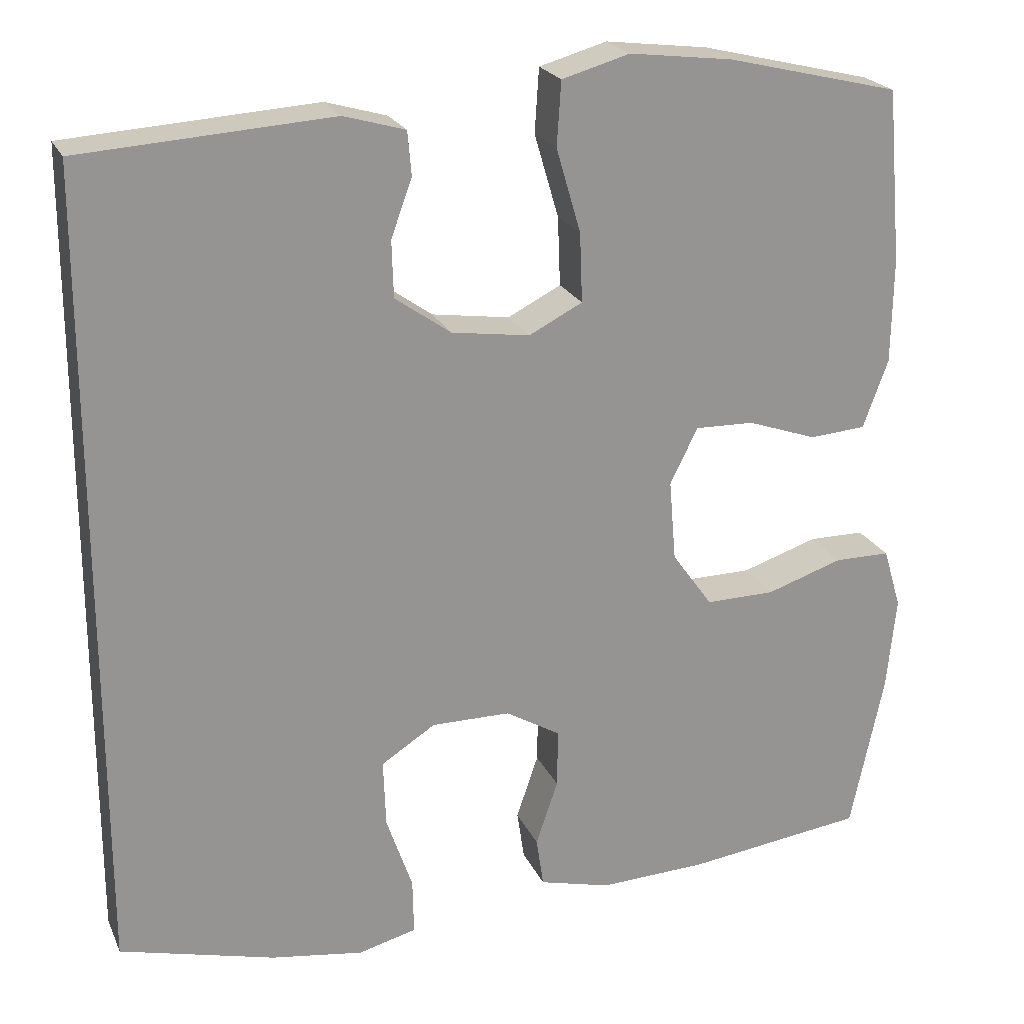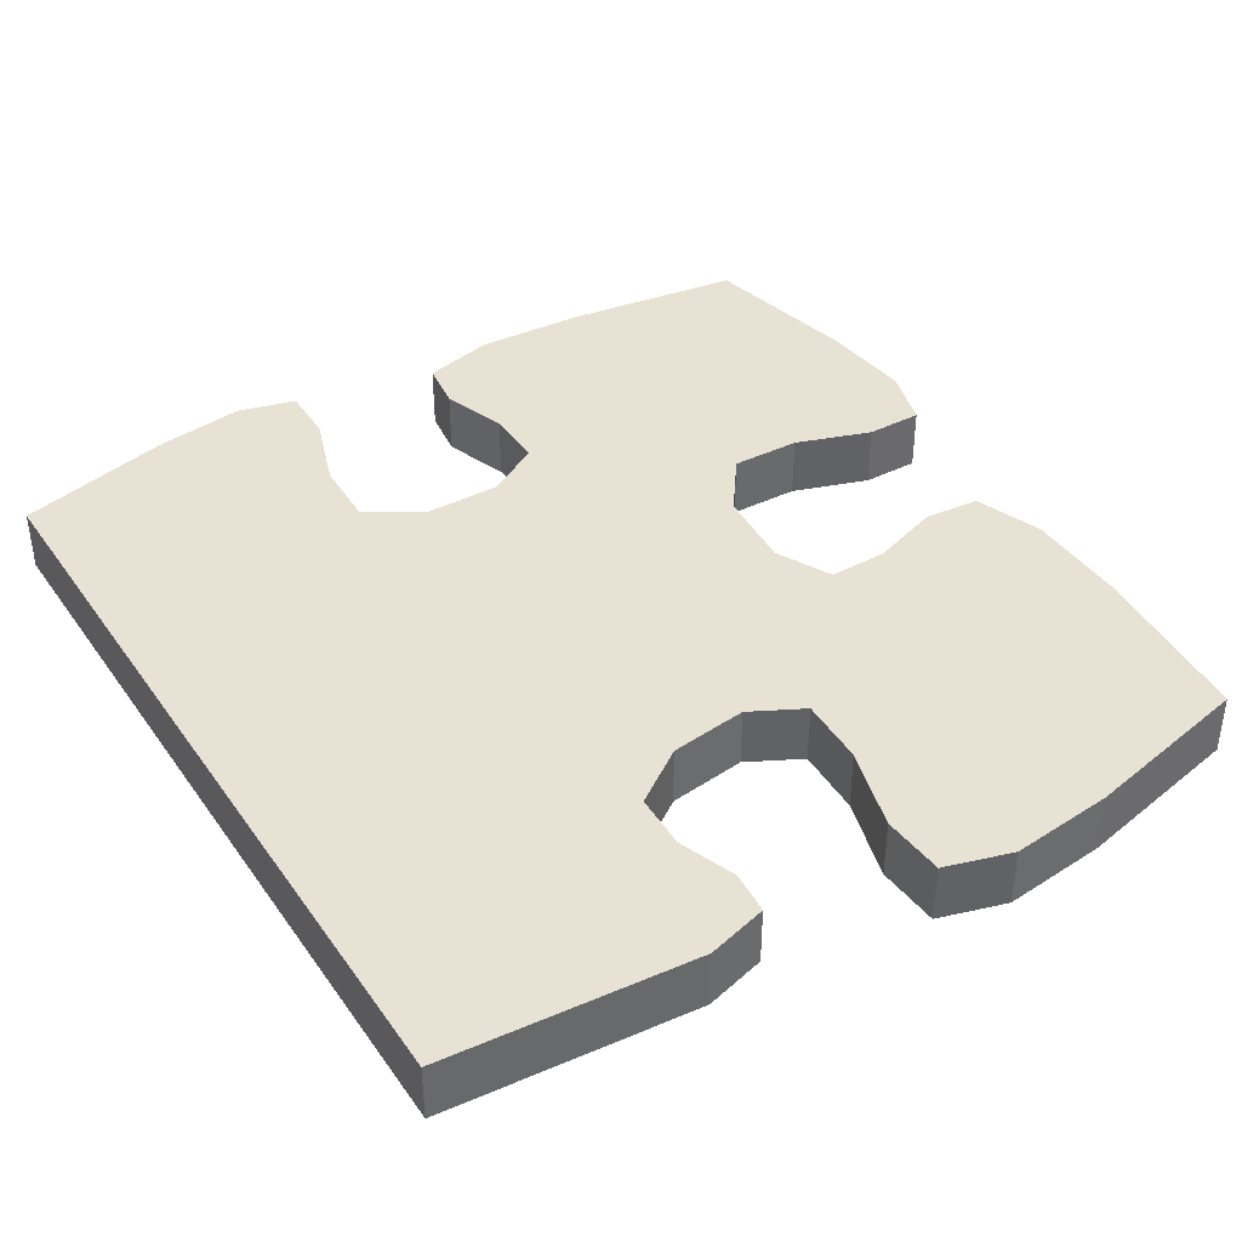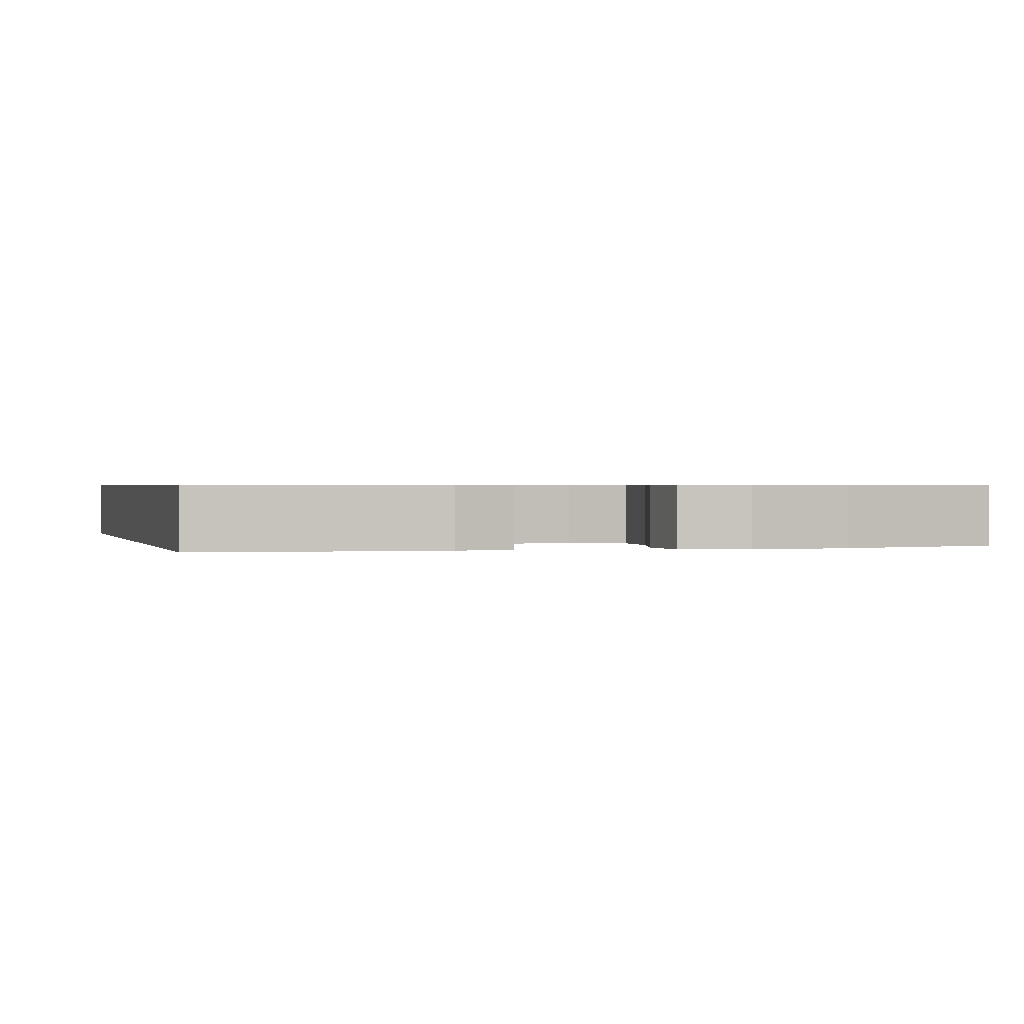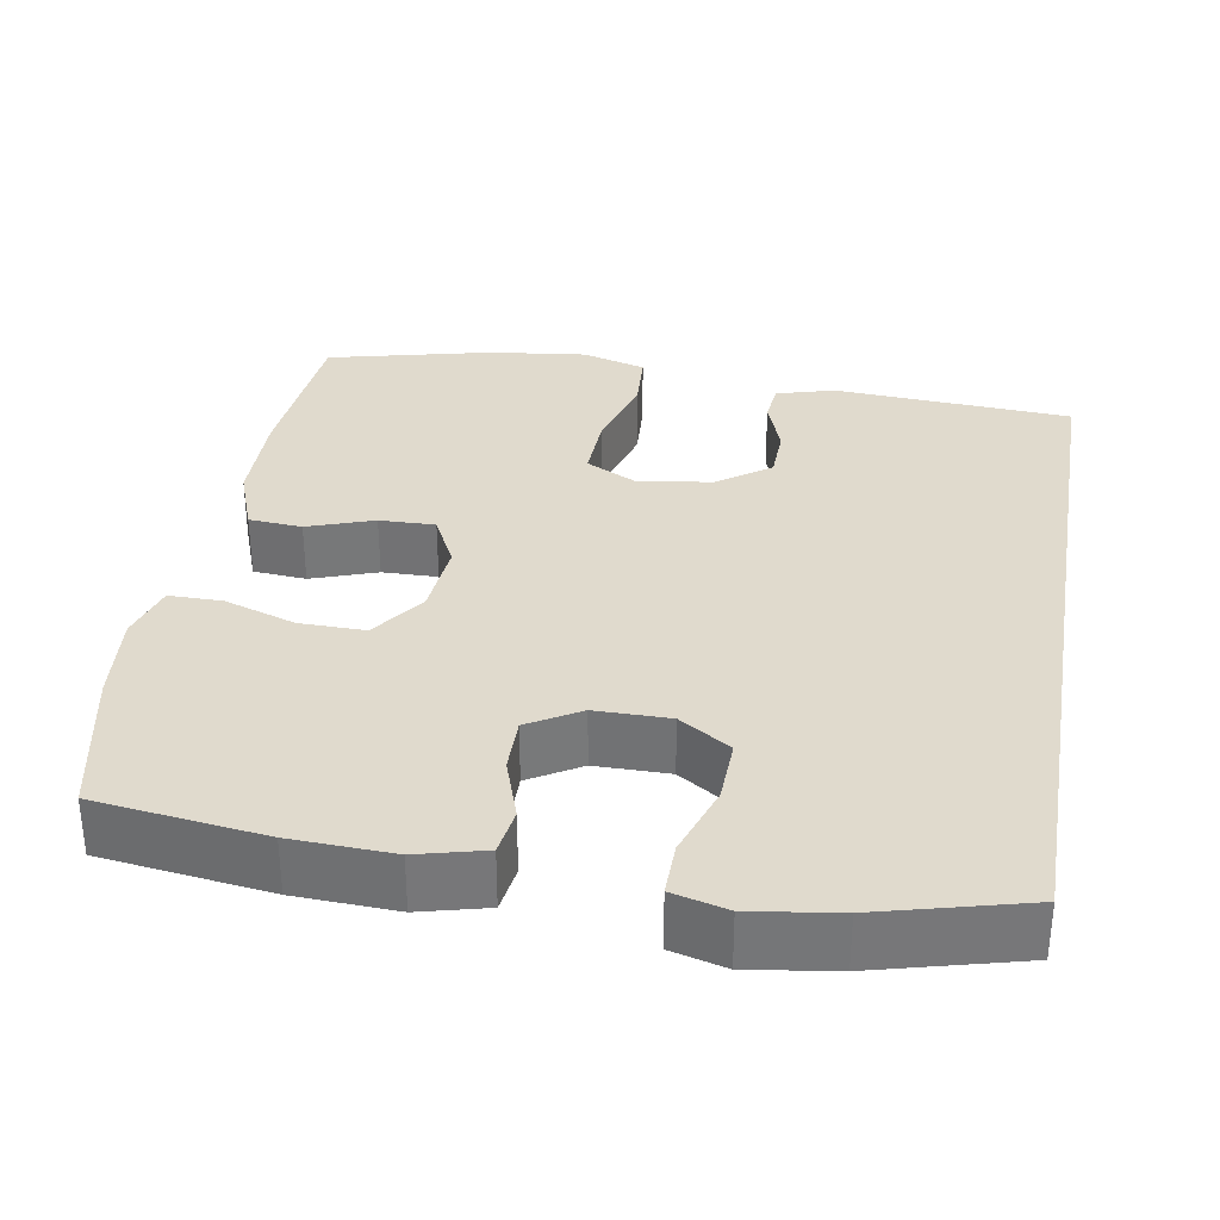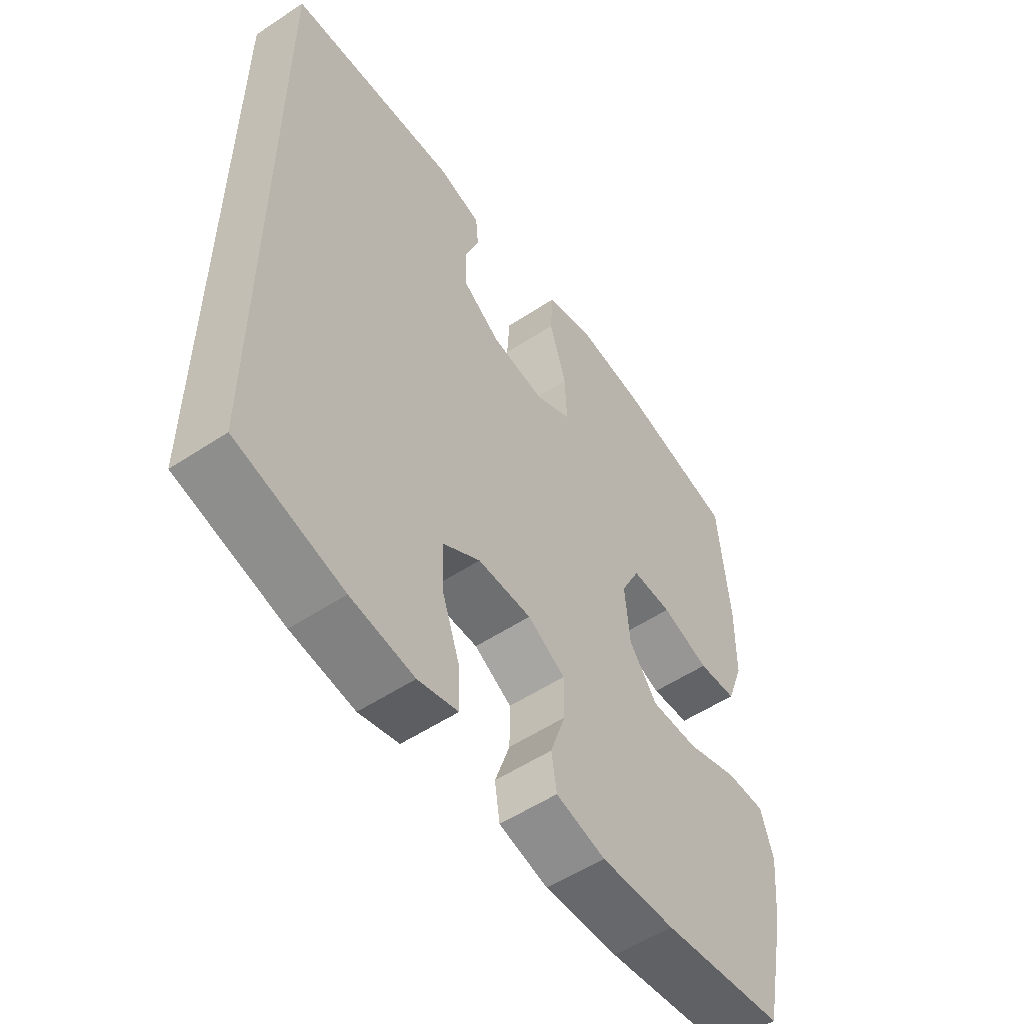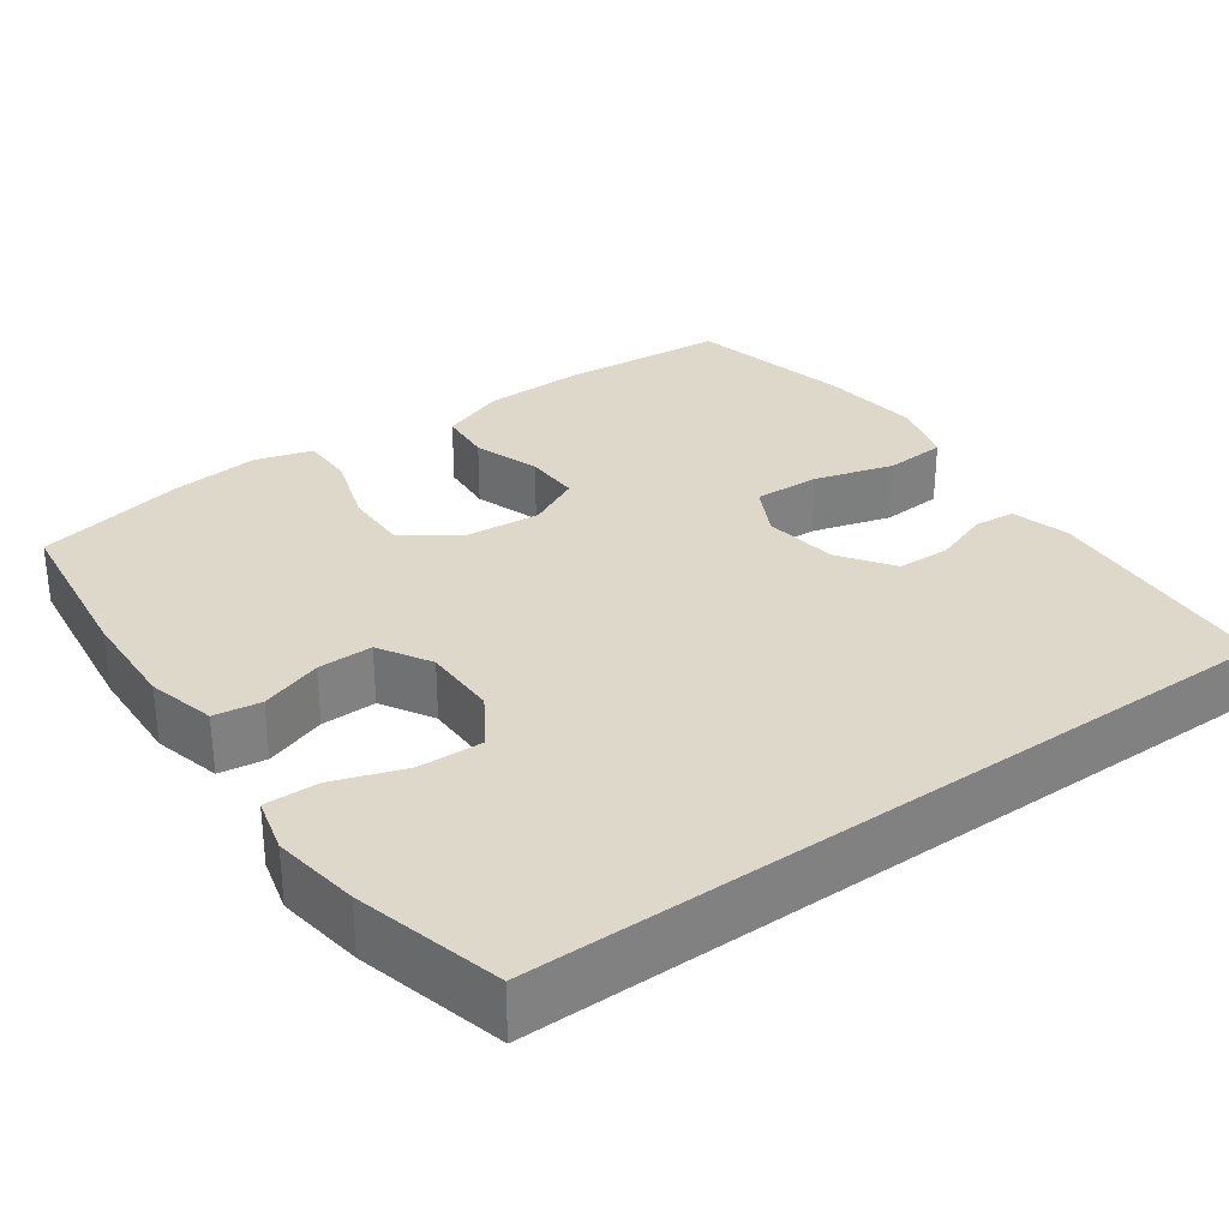
<metadata>
{"format":"obj","ext":"obj","renderer":"f3d","projection":"perspective","resolution":1024,"background":"white","views":[{"elev":22.2,"azim":-19.4,"up":"+Z"},{"elev":39.8,"azim":-31.5,"up":"+Y"},{"elev":0.7,"azim":-15.8,"up":"+Y"},{"elev":33.1,"azim":-170.4,"up":"+Y"},{"elev":-54.4,"azim":-54.9,"up":"+Z"},{"elev":31.0,"azim":-125.6,"up":"+Y"}]}
</metadata>
<code>
o path4314
v -0.4998 0.0375 -0.497
v -0.3065 0.0375 -0.547
v -0.1919 0.0375 -0.5638
v -0.1196 0.0375 -0.5449
v -0.1209 0.0375 -0.4752
v -0.1536 0.0375 -0.3804
v -0.1566 0.0375 -0.2966
v -0.08921 0.0375 -0.2534
v 0.008645 0.0375 -0.2537
v 0.07689 0.0375 -0.2939
v 0.07599 0.0375 -0.3664
v 0.04852 0.0375 -0.4474
v 0.05764 0.0375 -0.5092
v 0.1467 0.0375 -0.5318
v 0.2803 0.0375 -0.5261
v 0.5021 0.0375 -0.497
v 0.5436 0.0375 -0.3
v 0.5552 0.0375 -0.183
v 0.533 0.0375 -0.1085
v 0.4631 0.0375 -0.1083
v 0.3687 0.0375 -0.1397
v 0.2826 0.0375 -0.1408
v 0.2322 0.0375 -0.07074
v 0.2238 0.0375 0.02979
v 0.2582 0.0375 0.09942
v 0.3312 0.0375 0.09769
v 0.4178 0.0375 0.06761
v 0.4878 0.0375 0.07305
v 0.5189 0.0375 0.1581
v 0.5209 0.0375 0.288
v 0.5021 0.0375 0.5047
v 0.2874 0.0375 0.5561
v 0.1588 0.0375 0.5717
v 0.07456 0.0375 0.5477
v 0.06926 0.0375 0.4681
v 0.09963 0.0375 0.364
v 0.1029 0.0375 0.2781
v 0.03644 0.0375 0.244
v -0.06094 0.0375 0.258
v -0.1303 0.0375 0.3071
v -0.1324 0.0375 0.3772
v -0.1063 0.0375 0.4493
v -0.1111 0.0375 0.5035
v -0.1876 0.0375 0.5254
v -0.4998 0.0375 0.5047
v -0.4998 -0.0375 -0.497
v -0.3065 -0.0375 -0.547
v -0.1919 -0.0375 -0.5638
v -0.1196 -0.0375 -0.5449
v -0.1209 -0.0375 -0.4752
v -0.1536 -0.0375 -0.3804
v -0.1566 -0.0375 -0.2966
v -0.08921 -0.0375 -0.2534
v 0.008645 -0.0375 -0.2537
v 0.07689 -0.0375 -0.2939
v 0.07599 -0.0375 -0.3664
v 0.04852 -0.0375 -0.4474
v 0.05764 -0.0375 -0.5092
v 0.1467 -0.0375 -0.5318
v 0.2803 -0.0375 -0.5261
v 0.5021 -0.0375 -0.497
v 0.5436 -0.0375 -0.3
v 0.5552 -0.0375 -0.183
v 0.533 -0.0375 -0.1085
v 0.4631 -0.0375 -0.1083
v 0.3687 -0.0375 -0.1397
v 0.2826 -0.0375 -0.1408
v 0.2322 -0.0375 -0.07074
v 0.2238 -0.0375 0.02979
v 0.2582 -0.0375 0.09942
v 0.3312 -0.0375 0.09769
v 0.4178 -0.0375 0.06761
v 0.4878 -0.0375 0.07305
v 0.5189 -0.0375 0.1581
v 0.5209 -0.0375 0.288
v 0.5021 -0.0375 0.5047
v 0.2874 -0.0375 0.5561
v 0.1588 -0.0375 0.5717
v 0.07456 -0.0375 0.5477
v 0.06926 -0.0375 0.4681
v 0.09963 -0.0375 0.364
v 0.1029 -0.0375 0.2781
v 0.03644 -0.0375 0.244
v -0.06094 -0.0375 0.258
v -0.1303 -0.0375 0.3071
v -0.1324 -0.0375 0.3772
v -0.1063 -0.0375 0.4493
v -0.1111 -0.0375 0.5035
v -0.1876 -0.0375 0.5254
v -0.4998 -0.0375 0.5047
v -0.3065 0.0375 -0.547
v -0.1919 0.0375 -0.5638
v -0.1196 0.0375 -0.5449
v -0.1196 0.0375 -0.5449
v -0.1209 0.0375 -0.4752
v 0.05764 0.0375 -0.5092
v 0.05764 0.0375 -0.5092
v 0.1467 0.0375 -0.5318
v 0.2803 0.0375 -0.5261
v -0.4998 0.0375 -0.497
v -0.4998 0.0375 -0.497
v 0.04852 0.0375 -0.4474
v 0.5021 0.0375 -0.497
v 0.5021 0.0375 -0.497
v -0.4998 0.0375 0.5047
v -0.4998 0.0375 0.5047
v -0.1536 0.0375 -0.3804
v 0.07599 0.0375 -0.3664
v 0.5436 0.0375 -0.3
v -0.1566 0.0375 -0.2966
v 0.07689 0.0375 -0.2939
v 0.07689 0.0375 -0.2939
v 0.5552 0.0375 -0.183
v -0.08921 0.0375 -0.2534
v 0.008645 0.0375 -0.2537
v 0.3687 0.0375 -0.1397
v 0.2826 0.0375 -0.1408
v 0.533 0.0375 -0.1085
v 0.533 0.0375 -0.1085
v 0.2322 0.0375 -0.07074
v 0.4631 0.0375 -0.1083
v 0.2238 0.0375 0.02979
v 0.2582 0.0375 0.09942
v 0.2582 0.0375 0.09942
v 0.3312 0.0375 0.09769
v 0.4178 0.0375 0.06761
v 0.4878 0.0375 0.07305
v 0.4878 0.0375 0.07305
v 0.5189 0.0375 0.1581
v 0.03644 0.0375 0.244
v -0.06094 0.0375 0.258
v 0.5209 0.0375 0.288
v 0.1029 0.0375 0.2781
v 0.1029 0.0375 0.2781
v -0.1303 0.0375 0.3071
v 0.09963 0.0375 0.364
v -0.1324 0.0375 0.3772
v 0.06926 0.0375 0.4681
v -0.1063 0.0375 0.4493
v -0.1111 0.0375 0.5035
v -0.1111 0.0375 0.5035
v 0.07456 0.0375 0.5477
v 0.07456 0.0375 0.5477
v 0.5021 0.0375 0.5047
v 0.5021 0.0375 0.5047
v -0.1876 0.0375 0.5254
v 0.2874 0.0375 0.5561
v 0.1588 0.0375 0.5717
v -0.3065 -0.0375 -0.547
v -0.1919 -0.0375 -0.5638
v -0.1196 -0.0375 -0.5449
v -0.1196 -0.0375 -0.5449
v -0.1209 -0.0375 -0.4752
v 0.05764 -0.0375 -0.5092
v 0.05764 -0.0375 -0.5092
v 0.1467 -0.0375 -0.5318
v 0.2803 -0.0375 -0.5261
v -0.4998 -0.0375 -0.497
v -0.4998 -0.0375 -0.497
v 0.04852 -0.0375 -0.4474
v 0.5021 -0.0375 -0.497
v 0.5021 -0.0375 -0.497
v -0.4998 -0.0375 0.5047
v -0.4998 -0.0375 0.5047
v -0.1536 -0.0375 -0.3804
v 0.07599 -0.0375 -0.3664
v 0.5436 -0.0375 -0.3
v -0.1566 -0.0375 -0.2966
v 0.07689 -0.0375 -0.2939
v 0.07689 -0.0375 -0.2939
v 0.5552 -0.0375 -0.183
v -0.08921 -0.0375 -0.2534
v 0.008645 -0.0375 -0.2537
v 0.3687 -0.0375 -0.1397
v 0.2826 -0.0375 -0.1408
v 0.533 -0.0375 -0.1085
v 0.533 -0.0375 -0.1085
v 0.2322 -0.0375 -0.07074
v 0.4631 -0.0375 -0.1083
v 0.2238 -0.0375 0.02979
v 0.2582 -0.0375 0.09942
v 0.2582 -0.0375 0.09942
v 0.3312 -0.0375 0.09769
v 0.4178 -0.0375 0.06761
v 0.4878 -0.0375 0.07305
v 0.4878 -0.0375 0.07305
v 0.5189 -0.0375 0.1581
v 0.03644 -0.0375 0.244
v -0.06094 -0.0375 0.258
v 0.5209 -0.0375 0.288
v 0.1029 -0.0375 0.2781
v 0.1029 -0.0375 0.2781
v -0.1303 -0.0375 0.3071
v 0.09963 -0.0375 0.364
v -0.1324 -0.0375 0.3772
v 0.06926 -0.0375 0.4681
v -0.1063 -0.0375 0.4493
v -0.1111 -0.0375 0.5035
v -0.1111 -0.0375 0.5035
v 0.07456 -0.0375 0.5477
v 0.07456 -0.0375 0.5477
v 0.5021 -0.0375 0.5047
v 0.5021 -0.0375 0.5047
v -0.1876 -0.0375 0.5254
v 0.2874 -0.0375 0.5561
v 0.1588 -0.0375 0.5717
f 160 156 166
f 183 191 181
f 178 169 175
f 175 157 174
f 191 183 190
f 204 197 198
f 187 184 185
f 167 157 161
f 154 156 160
f 180 181 188
f 174 171 179
f 169 178 173
f 168 172 193
f 167 174 157
f 172 188 189
f 190 183 187
f 176 179 171
f 188 181 191
f 173 180 188
f 187 183 184
f 205 190 202
f 196 206 200
f 158 168 163
f 163 195 204
f 171 174 167
f 194 206 196
f 166 175 169
f 205 194 190
f 191 190 194
f 163 168 193
f 193 172 189
f 165 150 153
f 173 188 172
f 149 165 158
f 204 195 197
f 194 205 206
f 163 193 195
f 173 178 180
f 165 168 158
f 157 166 156
f 153 150 151
f 150 165 149
f 157 175 166
f 2 3 48 47
f 3 94 152 48
f 4 5 50 49
f 97 14 59 155
f 14 15 60 59
f 101 2 47 159
f 12 13 58 57
f 15 104 162 60
f 106 1 46 164
f 5 6 51 50
f 11 12 57 56
f 16 17 62 61
f 6 7 52 51
f 112 11 56 170
f 17 18 63 62
f 7 8 53 52
f 9 10 55 54
f 8 9 54 53
f 21 22 67 66
f 18 119 177 63
f 22 23 68 67
f 20 21 66 65
f 19 20 65 64
f 23 24 69 68
f 24 124 182 69
f 26 27 72 71
f 27 128 186 72
f 28 29 74 73
f 25 26 71 70
f 38 39 84 83
f 29 30 75 74
f 134 38 83 192
f 39 40 85 84
f 36 37 82 81
f 40 41 86 85
f 35 36 81 80
f 41 42 87 86
f 42 141 199 87
f 143 35 80 201
f 30 145 203 75
f 43 44 89 88
f 44 45 90 89
f 31 32 77 76
f 33 34 79 78
f 32 33 78 77
f 102 108 98
f 125 123 133
f 120 117 111
f 117 116 99
f 133 132 125
f 146 140 139
f 129 127 126
f 109 103 99
f 96 102 98
f 122 130 123
f 116 121 113
f 111 115 120
f 110 135 114
f 109 99 116
f 114 131 130
f 132 129 125
f 118 113 121
f 130 133 123
f 115 130 122
f 129 126 125
f 147 144 132
f 138 142 148
f 100 105 110
f 105 146 137
f 113 109 116
f 136 138 148
f 108 111 117
f 147 132 136
f 133 136 132
f 105 135 110
f 135 131 114
f 107 95 92
f 115 114 130
f 91 100 107
f 146 139 137
f 136 148 147
f 105 137 135
f 115 122 120
f 107 100 110
f 99 98 108
f 95 93 92
f 92 91 107
f 99 108 117

</code>
